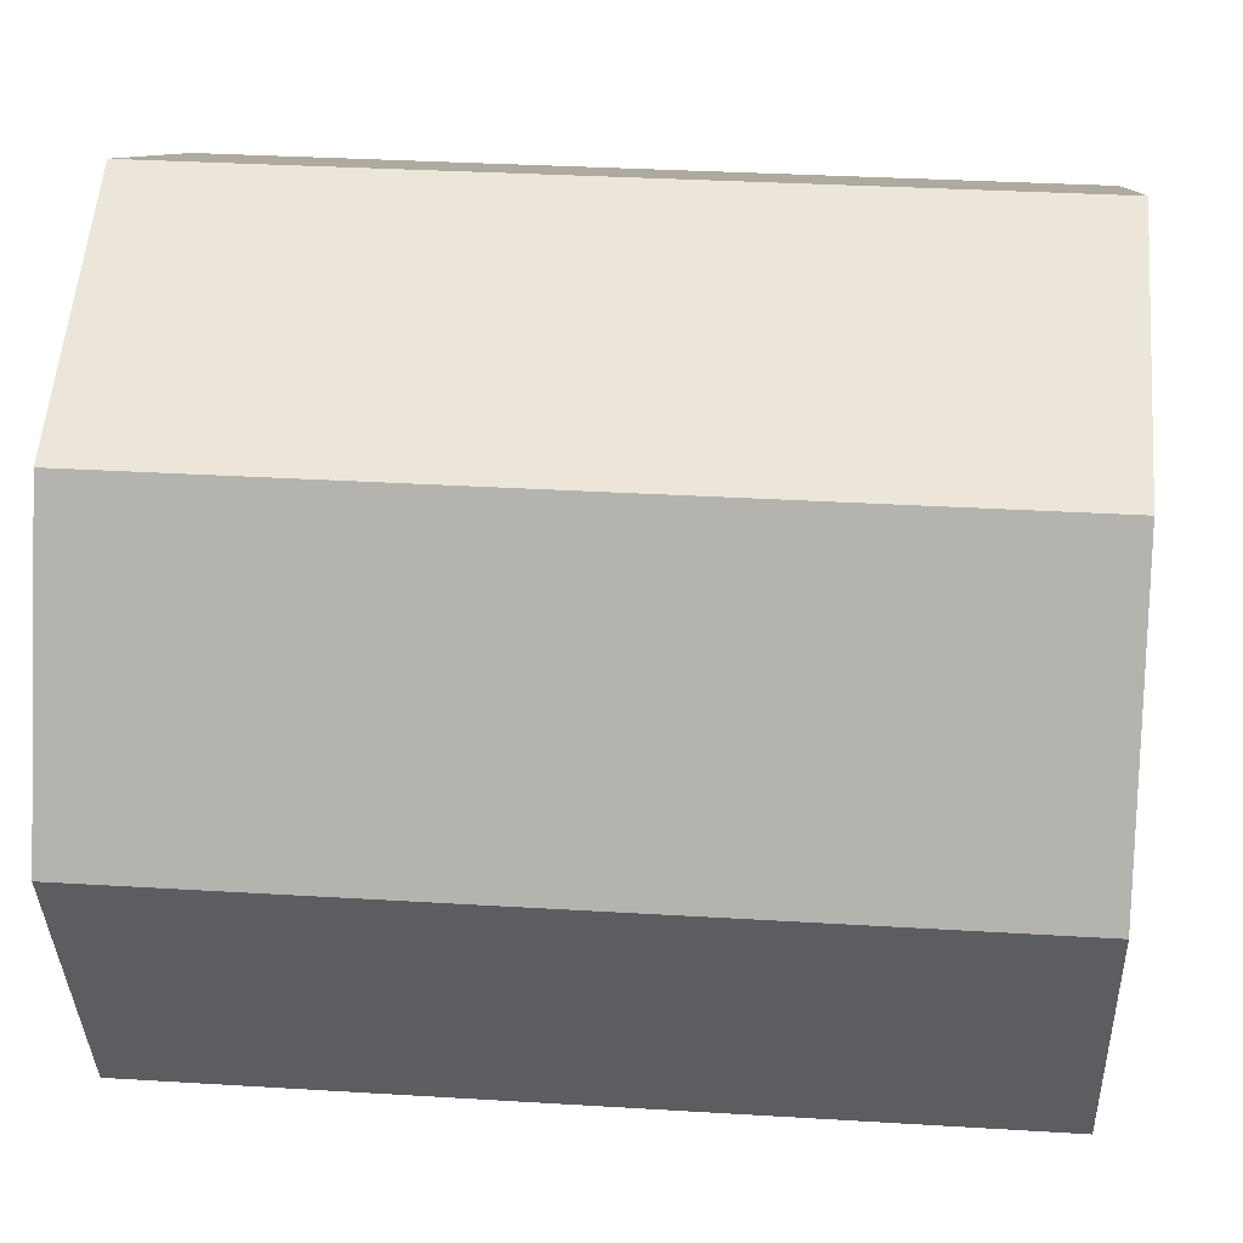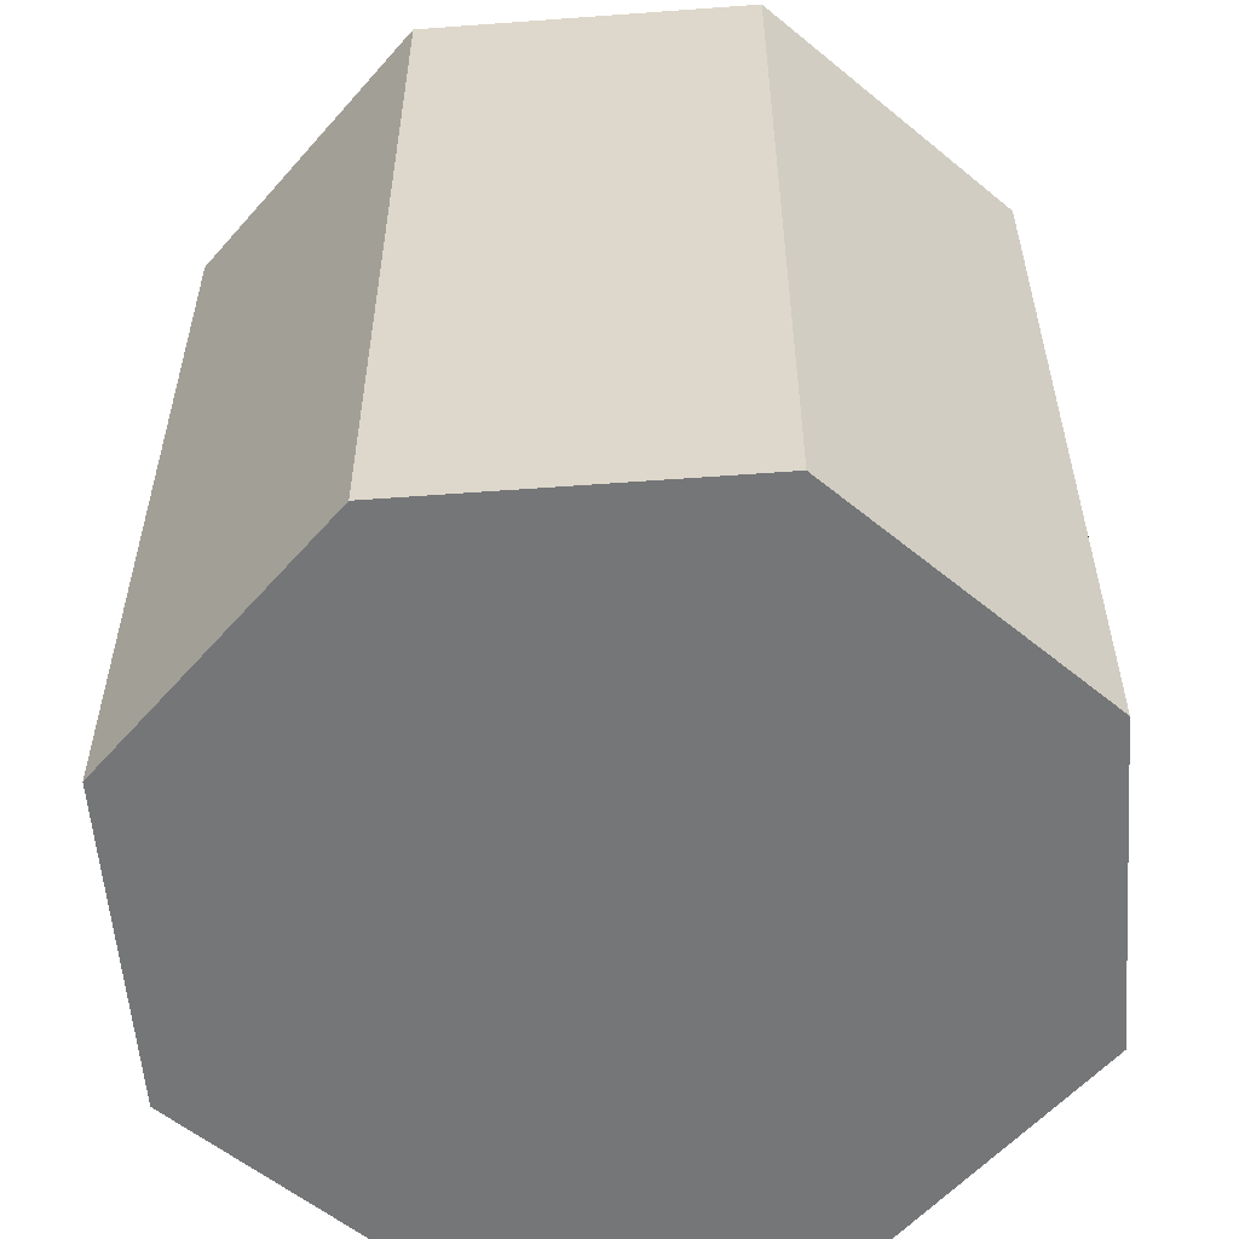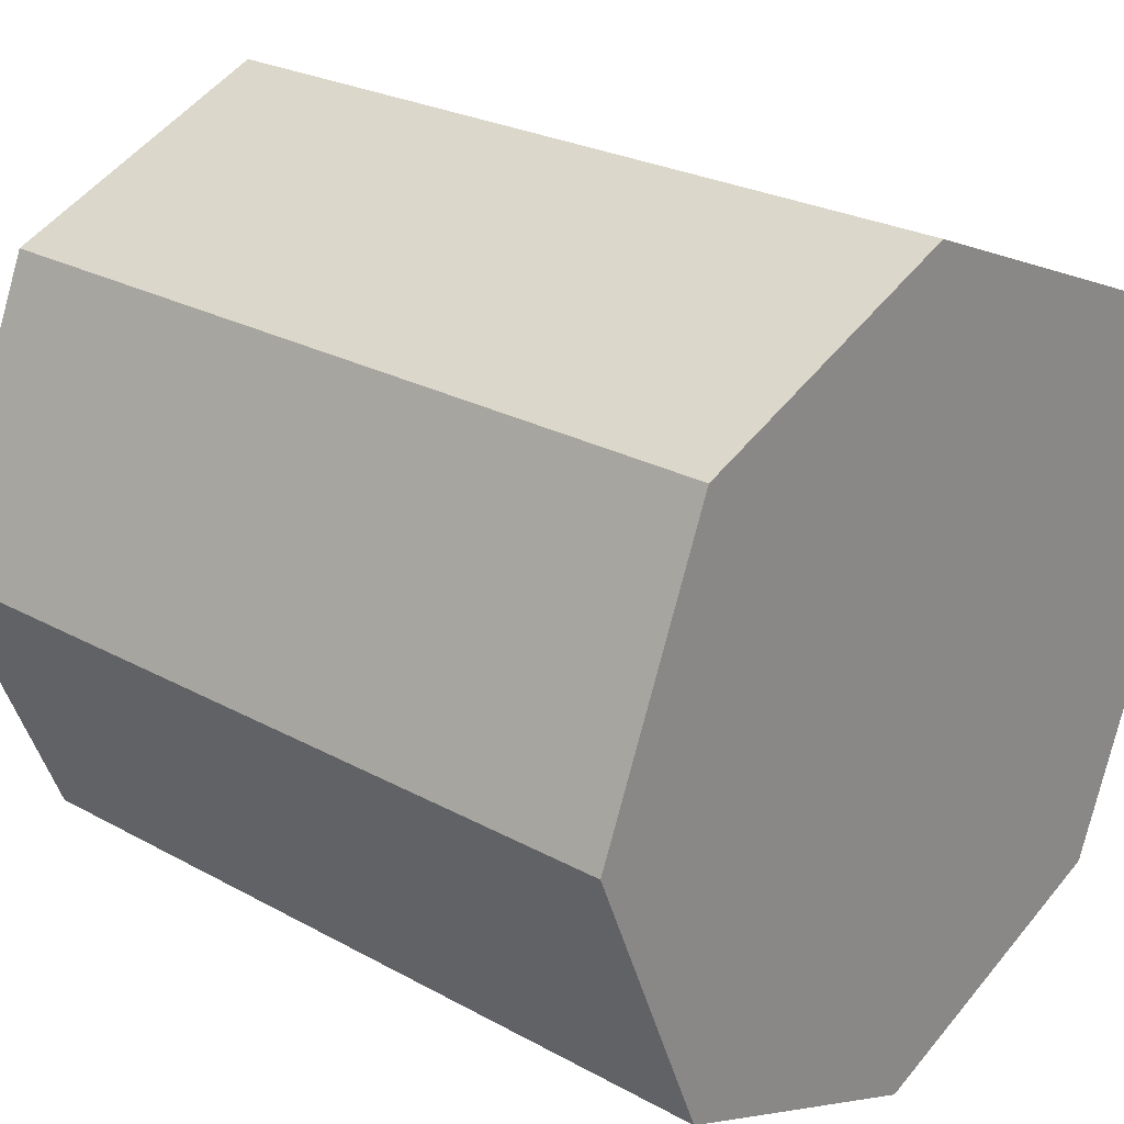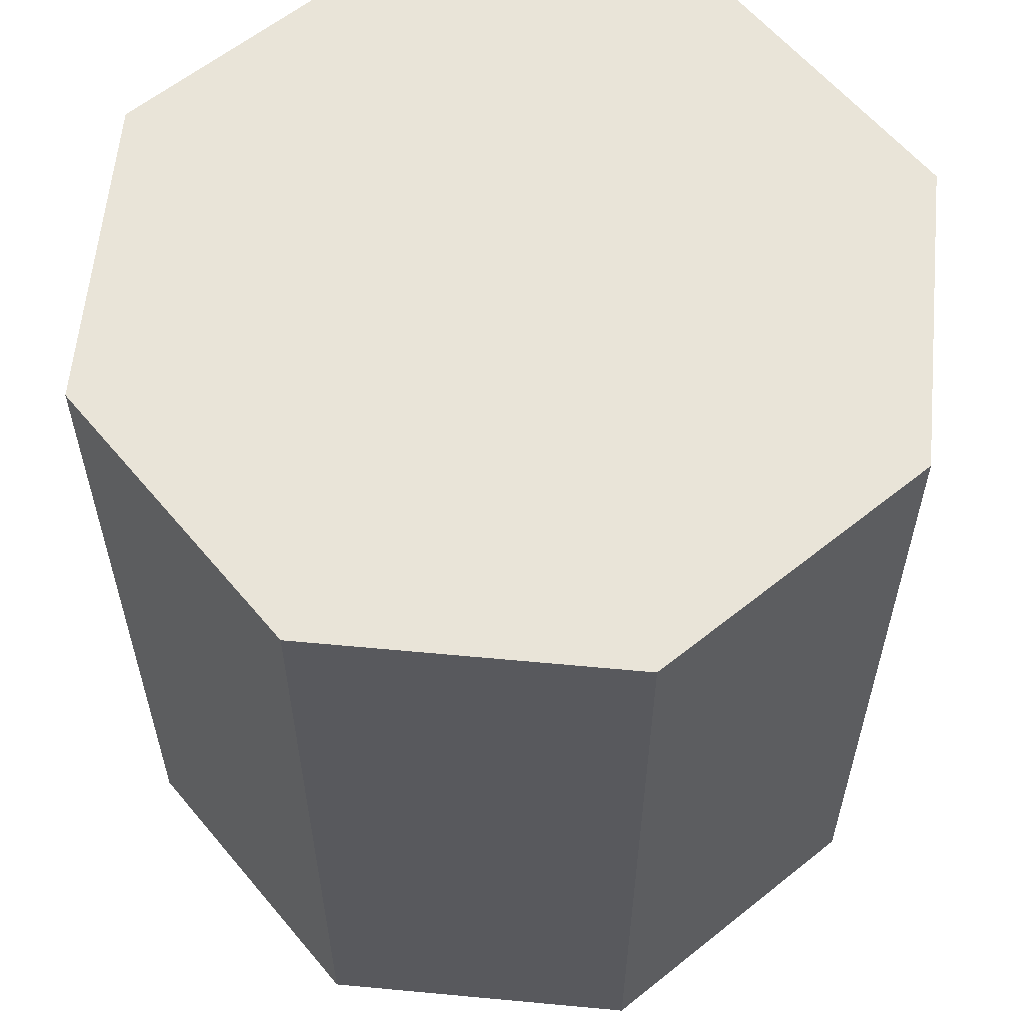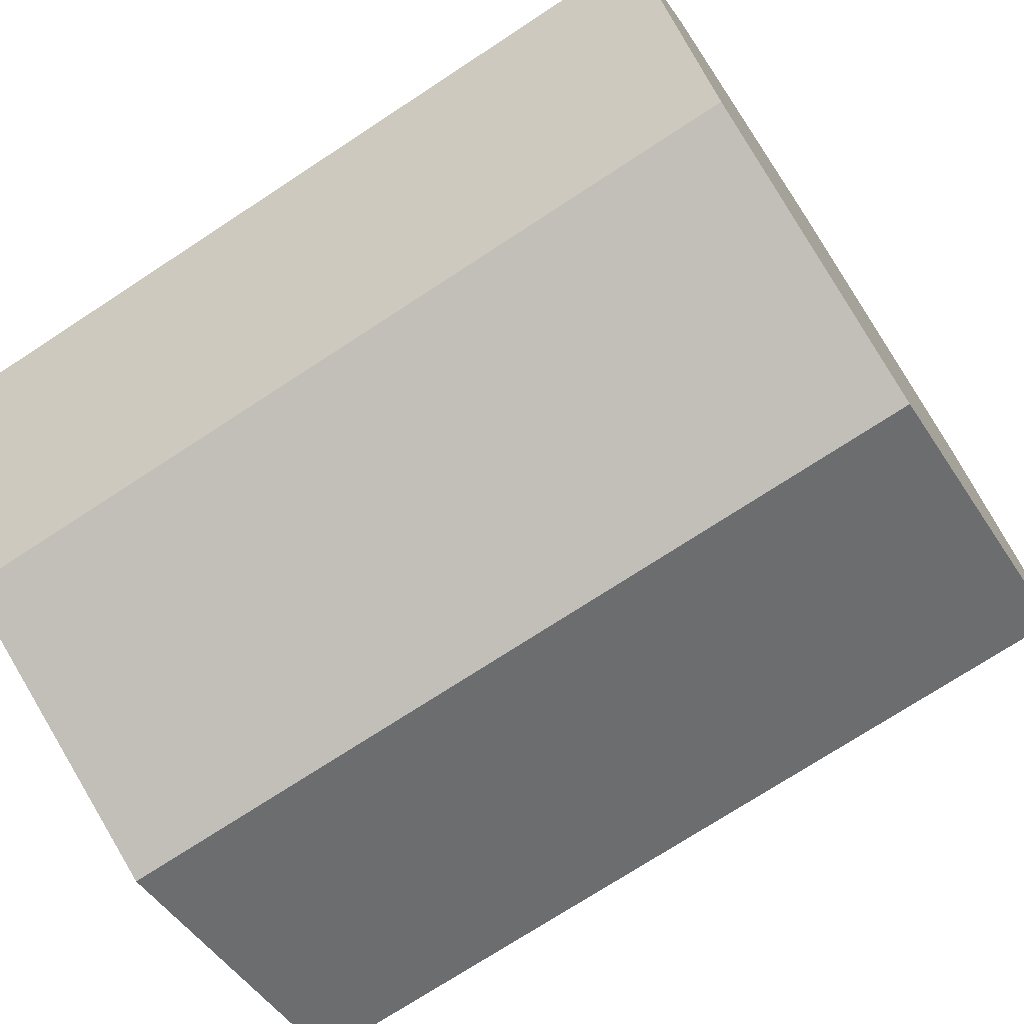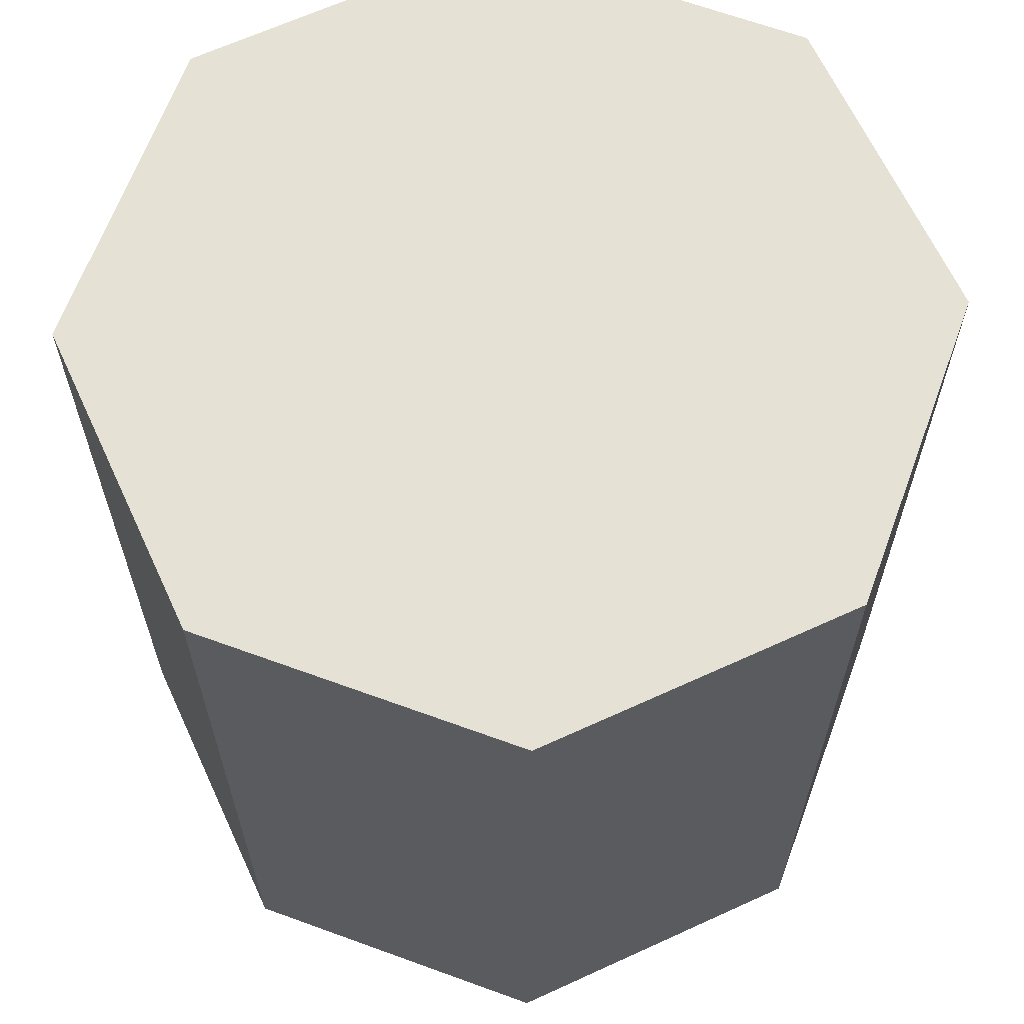
<metadata>
{"format":"obj","ext":"obj","renderer":"f3d","projection":"perspective","resolution":1024,"background":"white","views":[{"elev":31.7,"azim":-85.0,"up":"+Z"},{"elev":-56.8,"azim":71.9,"up":"+Y"},{"elev":24.7,"azim":-47.9,"up":"+Z"},{"elev":59.8,"azim":118.0,"up":"+Y"},{"elev":-72.7,"azim":-56.7,"up":"+Z"},{"elev":65.0,"azim":-92.3,"up":"+Y"}]}
</metadata>
<code>
g default
v 0.7071 0 -0.7071
v 0 0 -1
v -0.7071 0 -0.7071
v -1 0 0
v -0.7071 0 0.7071
v 0 0 1
v 0.7071 0 0.7071
v 1 0 0
v 0.7071 2 -0.7071
v 0 2 -1
v -0.7071 2 -0.7071
v -1 2 0
v -0.7071 2 0.7071
v 0 2 1
v 0.7071 2 0.7071
v 1 2 0
v 0 0 0
v 0 2 0
g initialShadingGroup zylinder:initialShadingGrouppCylinder1
f 1 2 9
f 9 2 10
f 2 3 10
f 10 3 11
f 3 4 11
f 11 4 12
f 4 5 12
f 12 5 13
f 5 6 13
f 13 6 14
f 6 7 14
f 14 7 15
f 7 8 15
f 15 8 16
f 8 1 16
f 16 1 9
f 2 1 17
f 3 2 17
f 4 3 17
f 5 4 17
f 6 5 17
f 7 6 17
f 8 7 17
f 1 8 17
f 9 10 18
f 10 11 18
f 11 12 18
f 12 13 18
f 13 14 18
f 14 15 18
f 15 16 18
f 16 9 18

</code>
